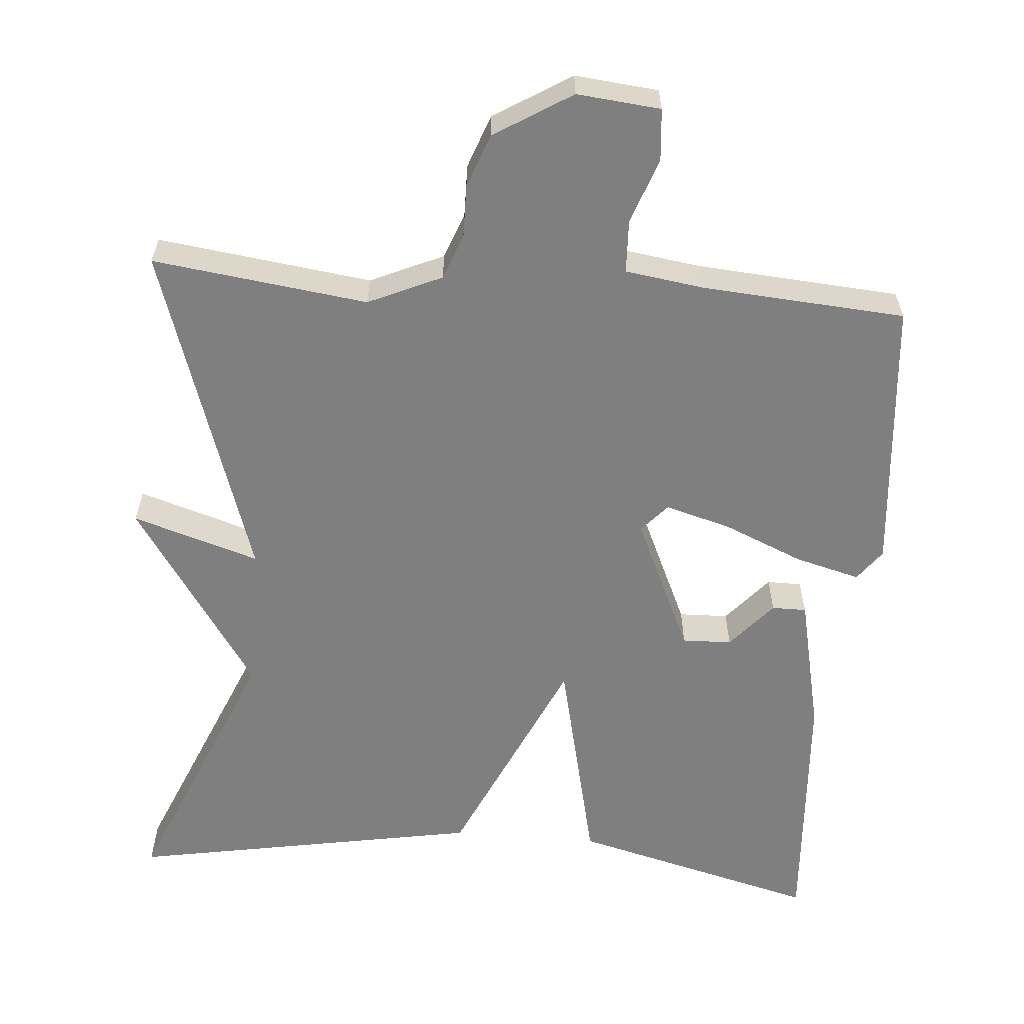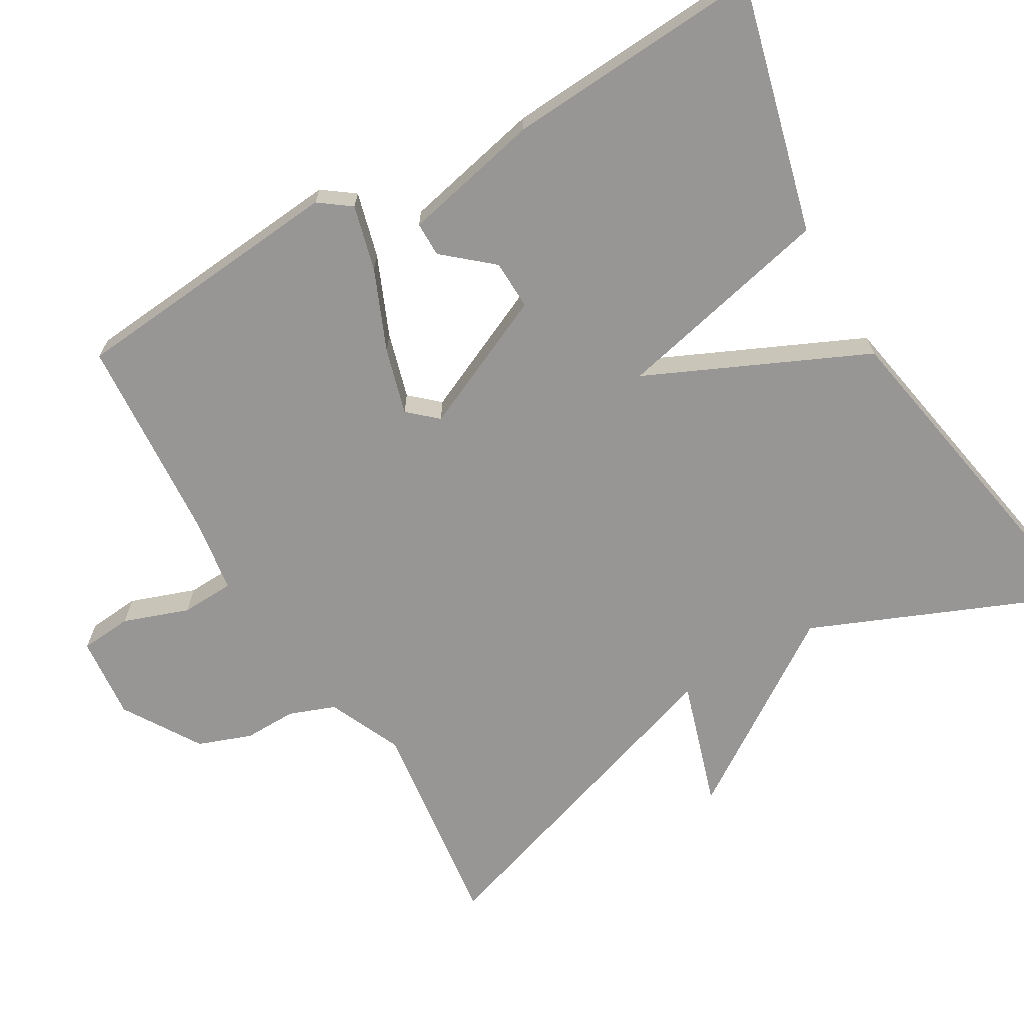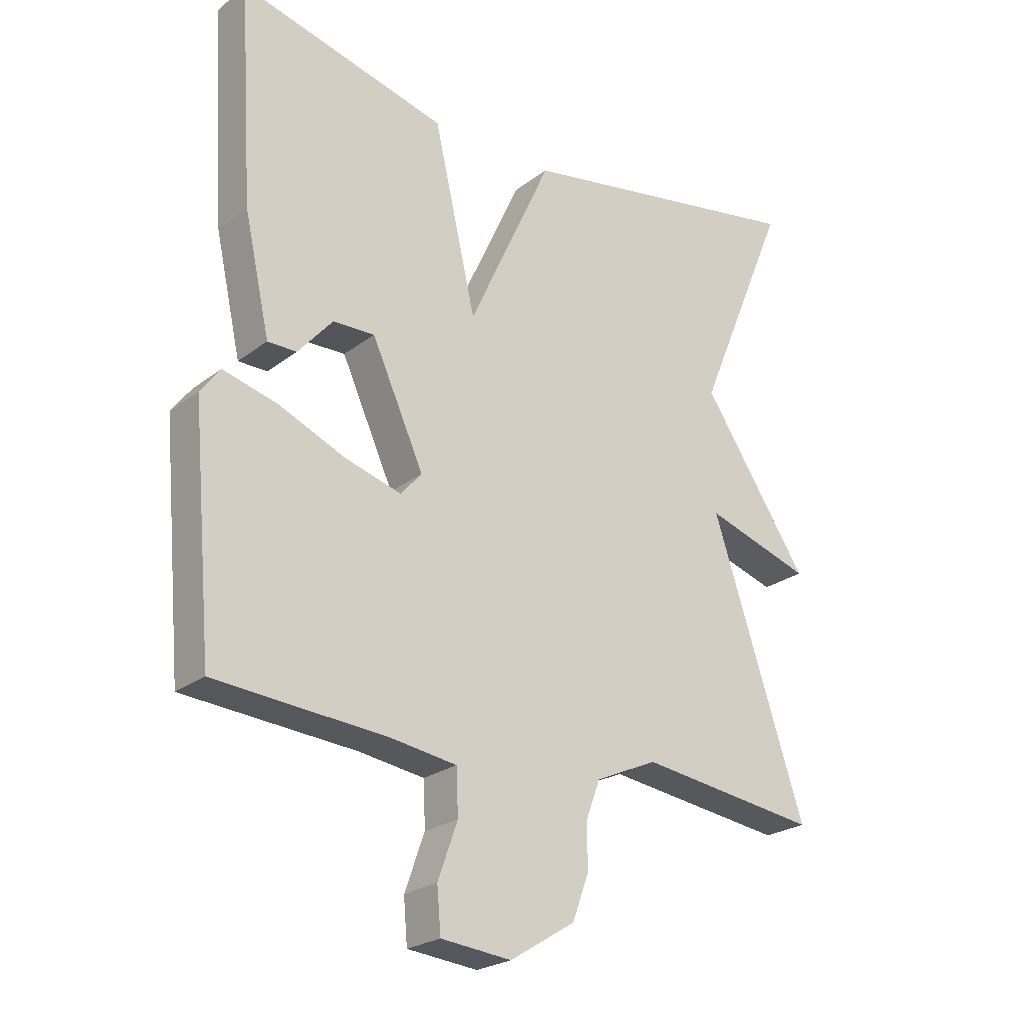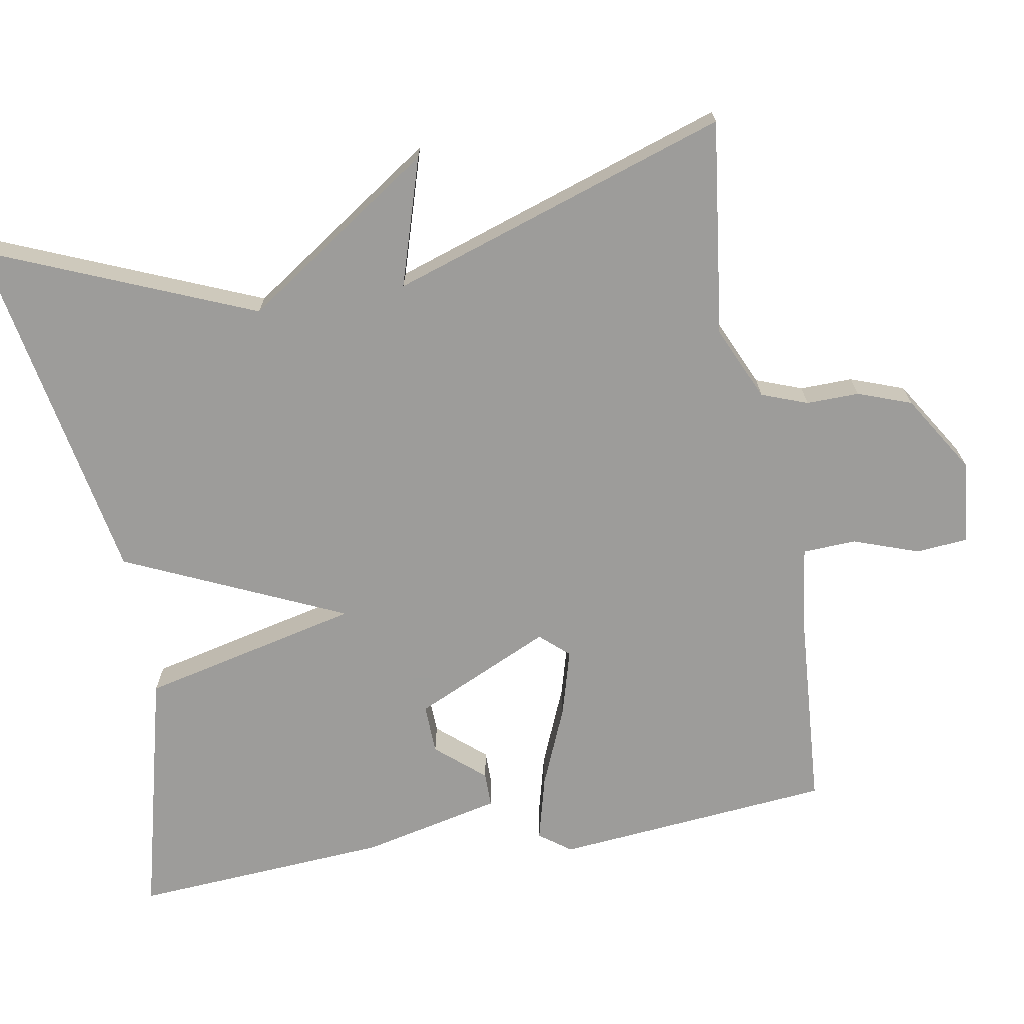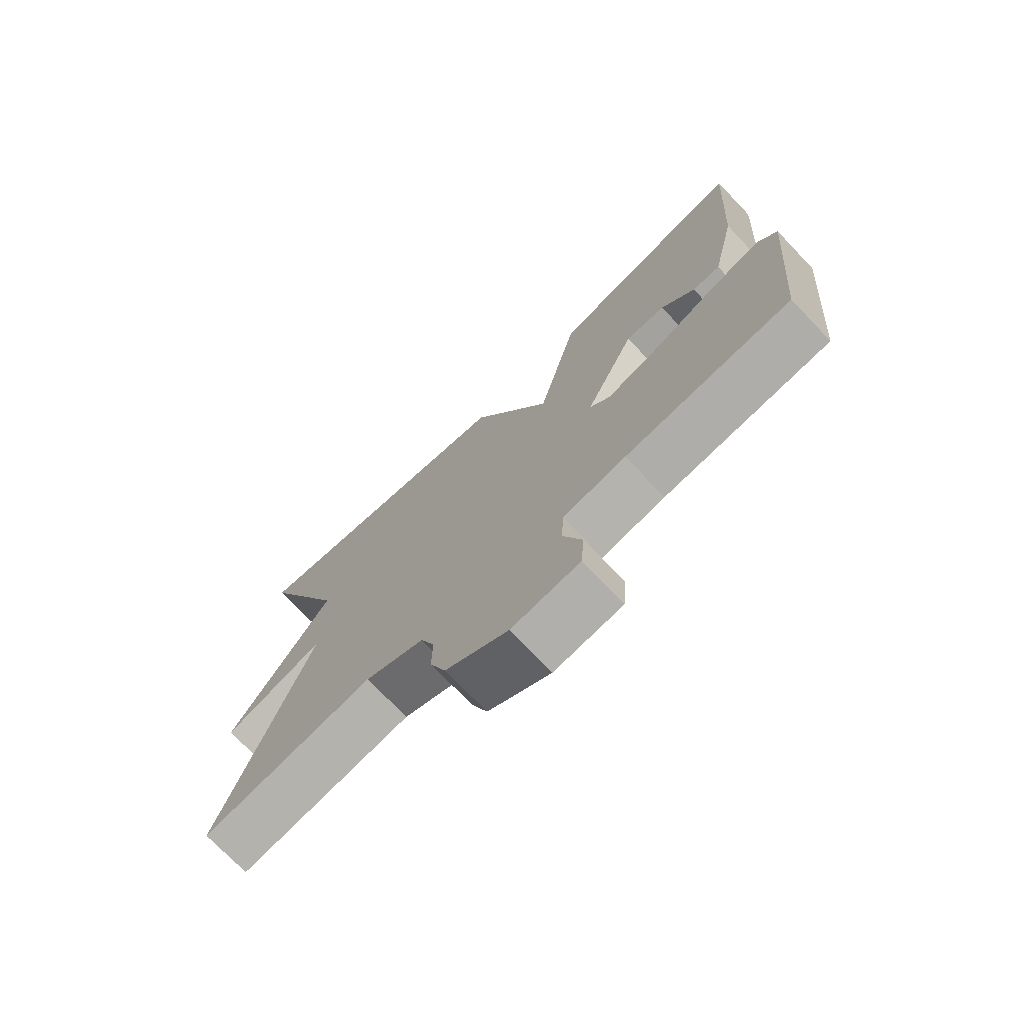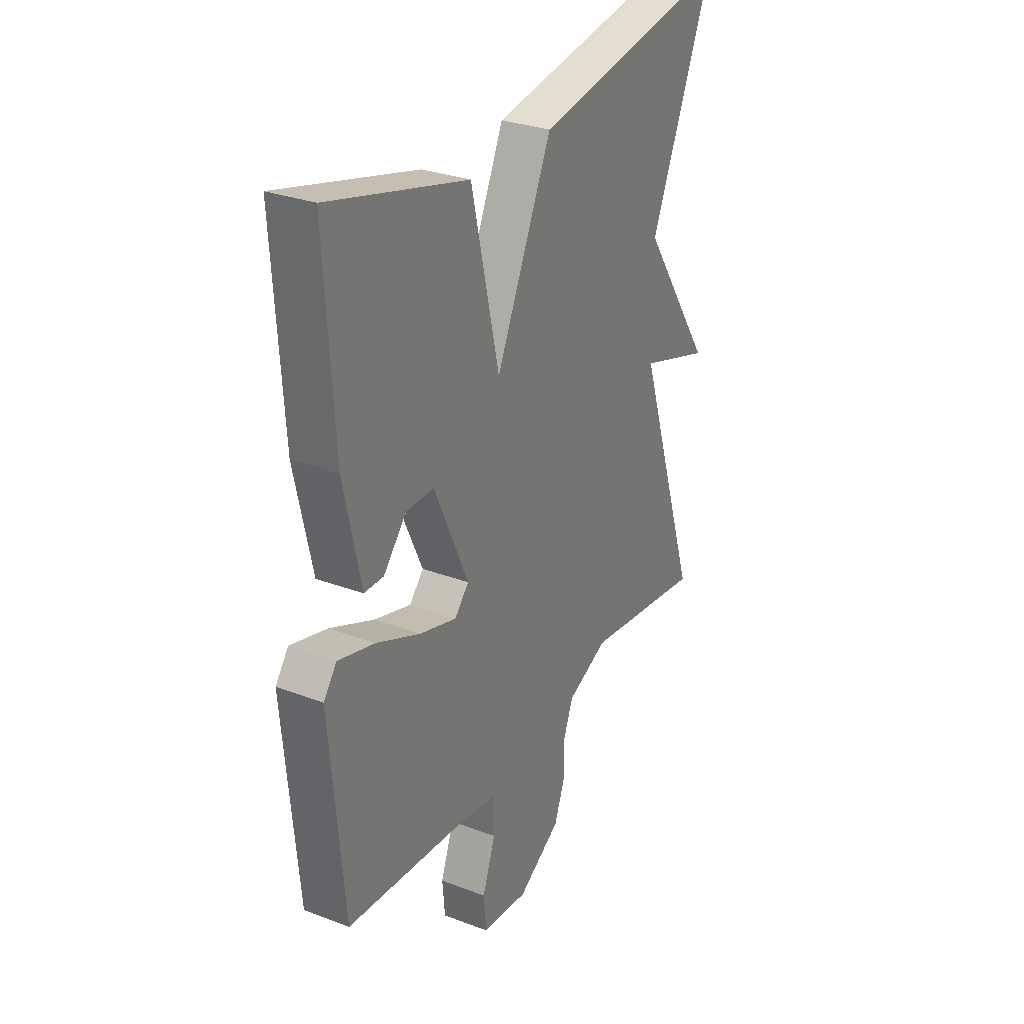
<metadata>
{"format":"obj","ext":"obj","renderer":"f3d","projection":"perspective","resolution":1024,"background":"white","views":[{"elev":-59.8,"azim":175.4,"up":"+Y"},{"elev":-67.9,"azim":-59.7,"up":"+Y"},{"elev":-24.0,"azim":-38.6,"up":"+Z"},{"elev":-70.0,"azim":100.1,"up":"+Y"},{"elev":-74.0,"azim":-136.2,"up":"+Z"},{"elev":29.4,"azim":-60.8,"up":"+Z"}]}
</metadata>
<code>
v -0.5 0.07 -0.5
v -0.533 0.07 -0.131
v -0.502 0.07 -0.089
v -0.415 0.07 -0.112
v -0.309 0.07 -0.157
v -0.221 0.07 -0.182
v -0.187 0.07 -0.144
v -0.27 0.07 0.038
v -0.336 0.07 0.036
v -0.391 0.07 -0.028
v -0.437 0.07 -0.028
v -0.478 0.07 0.157
v -0.5 0.07 0.5
v -0.17 0.07 0.415
v -0.103 0.07 0.123
v 0.03 0.07 0.415
v 0.5 0.07 0.5
v 0.353 0.07 0.149
v 0.522 0.07 -0.104
v 0.353 0.07 -0.051
v 0.5 0.07 -0.5
v 0.214 0.07 -0.463
v 0.116 0.07 -0.507
v 0.093 0.07 -0.568
v 0.094 0.07 -0.638
v 0.068 0.07 -0.709
v -0.035 0.07 -0.773
v -0.146 0.07 -0.762
v -0.152 0.07 -0.693
v -0.121 0.07 -0.606
v -0.124 0.07 -0.535
v -0.228 0.07 -0.52
v -0.5 0 -0.5
v -0.533 0 -0.131
v -0.502 0 -0.089
v -0.415 0 -0.112
v -0.309 0 -0.157
v -0.221 0 -0.182
v -0.187 0 -0.144
v -0.27 0 0.038
v -0.336 0 0.036
v -0.391 0 -0.028
v -0.437 0 -0.028
v -0.478 0 0.157
v -0.5 0 0.5
v -0.17 0 0.415
v -0.103 0 0.123
v 0.03 0 0.415
v 0.5 0 0.5
v 0.353 0 0.149
v 0.522 0 -0.104
v 0.353 0 -0.051
v 0.5 0 -0.5
v 0.214 0 -0.463
v 0.116 0 -0.507
v 0.093 0 -0.568
v 0.094 0 -0.638
v 0.068 0 -0.709
v -0.035 0 -0.773
v -0.146 0 -0.762
v -0.152 0 -0.693
v -0.121 0 -0.606
v -0.124 0 -0.535
v -0.228 0 -0.52
f 28 29 30
f 27 28 30
f 26 27 30
f 25 26 30
f 24 25 30
f 23 24 30 31
f 22 23 31 32
f 20 21 22
f 18 19 20
f 22 32 1
f 20 22 1
f 18 20 1
f 15 16 17 18
f 12 13 14
f 11 12 14
f 10 11 14
f 9 10 14
f 8 9 14 15
f 7 8 15 18
f 3 4 5
f 2 3 5
f 1 2 5
f 1 5 6
f 1 6 7 18
f 62 61 60
f 62 60 59
f 62 59 58
f 62 58 57
f 62 57 56
f 63 62 56 55
f 64 63 55 54
f 54 53 52
f 52 51 50
f 33 64 54
f 33 54 52
f 33 52 50
f 50 49 48 47
f 46 45 44
f 46 44 43
f 46 43 42
f 46 42 41
f 47 46 41 40
f 50 47 40 39
f 37 36 35
f 37 35 34
f 37 34 33
f 38 37 33
f 50 39 38 33
f 1 33 34 2
f 2 34 35 3
f 3 35 36 4
f 4 36 37 5
f 5 37 38 6
f 6 38 39 7
f 7 39 40 8
f 8 40 41 9
f 9 41 42 10
f 10 42 43 11
f 11 43 44 12
f 12 44 45 13
f 13 45 46 14
f 14 46 47 15
f 15 47 48 16
f 16 48 49 17
f 17 49 50 18
f 18 50 51 19
f 19 51 52 20
f 20 52 53 21
f 21 53 54 22
f 22 54 55 23
f 23 55 56 24
f 24 56 57 25
f 25 57 58 26
f 26 58 59 27
f 27 59 60 28
f 28 60 61 29
f 29 61 62 30
f 30 62 63 31
f 31 63 64 32
f 32 64 33 1

</code>
